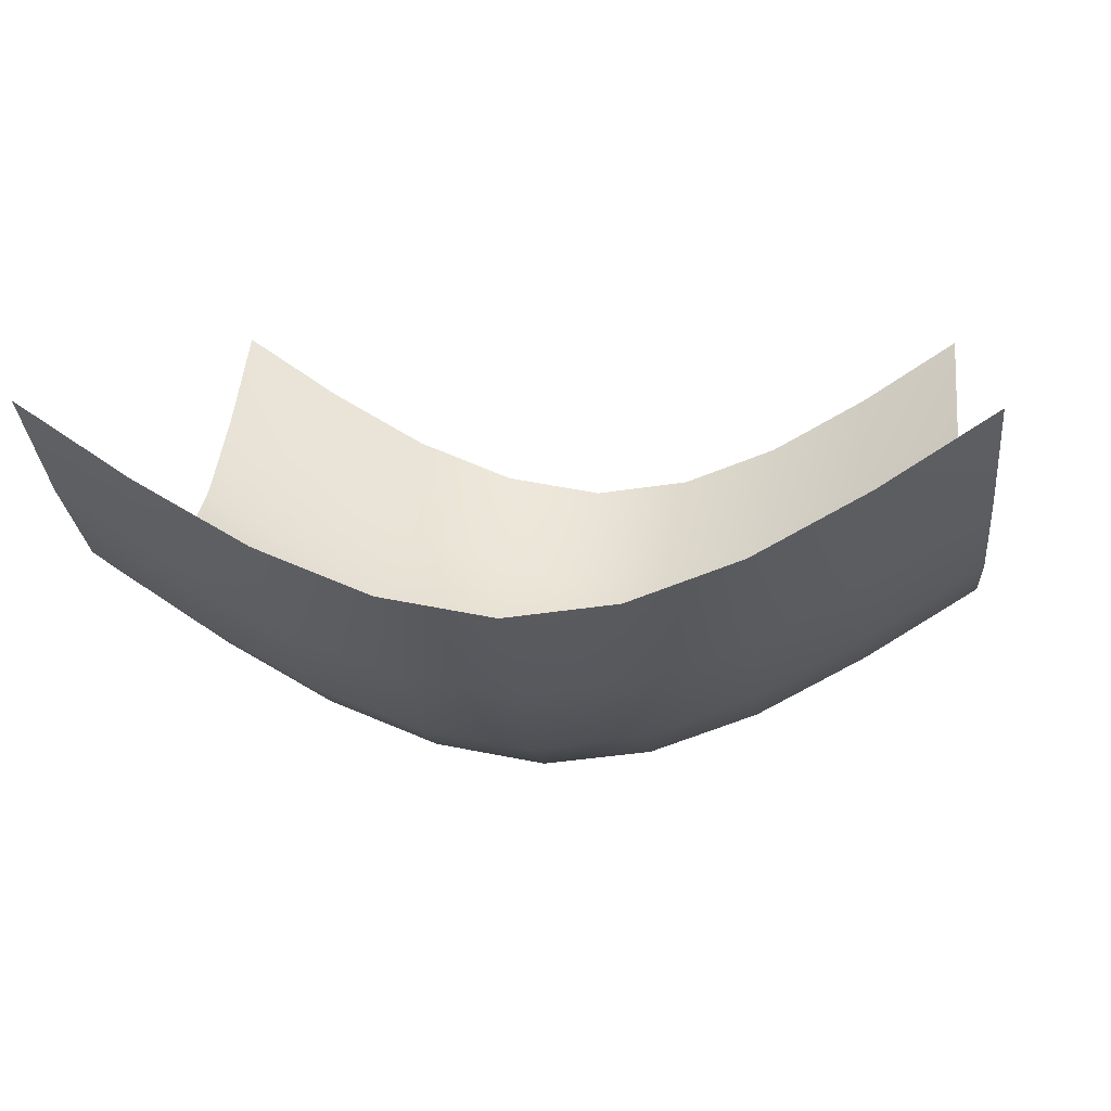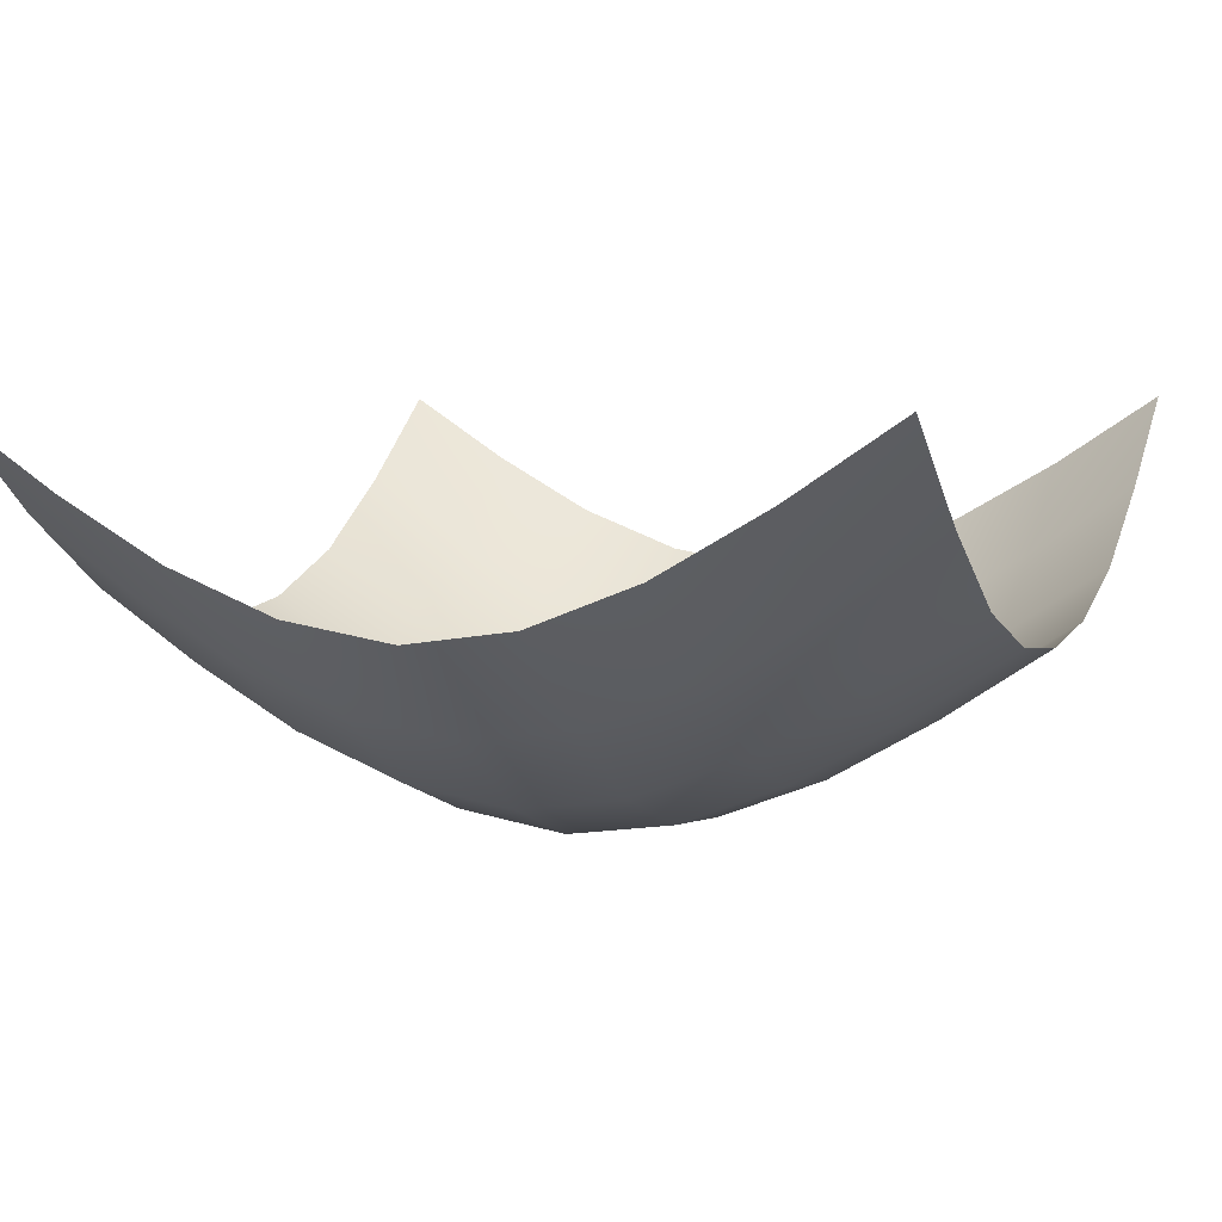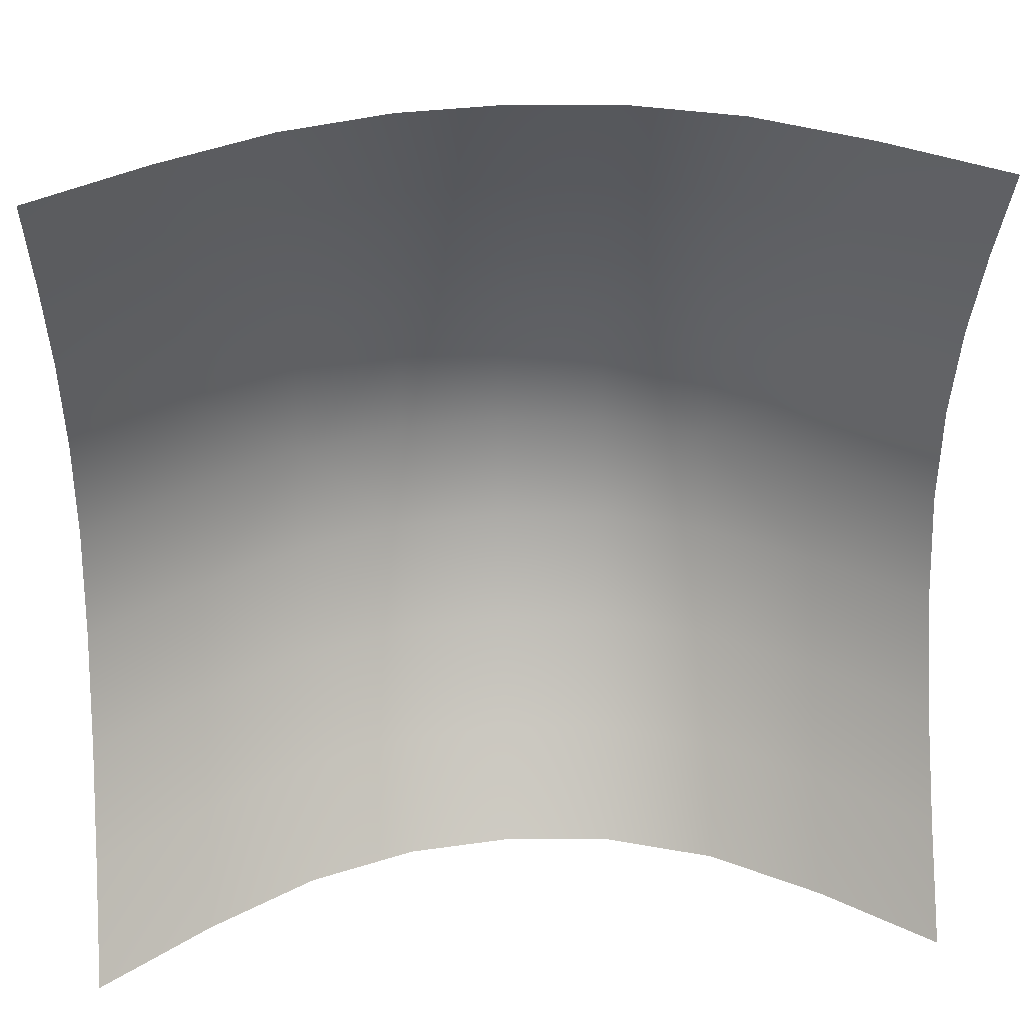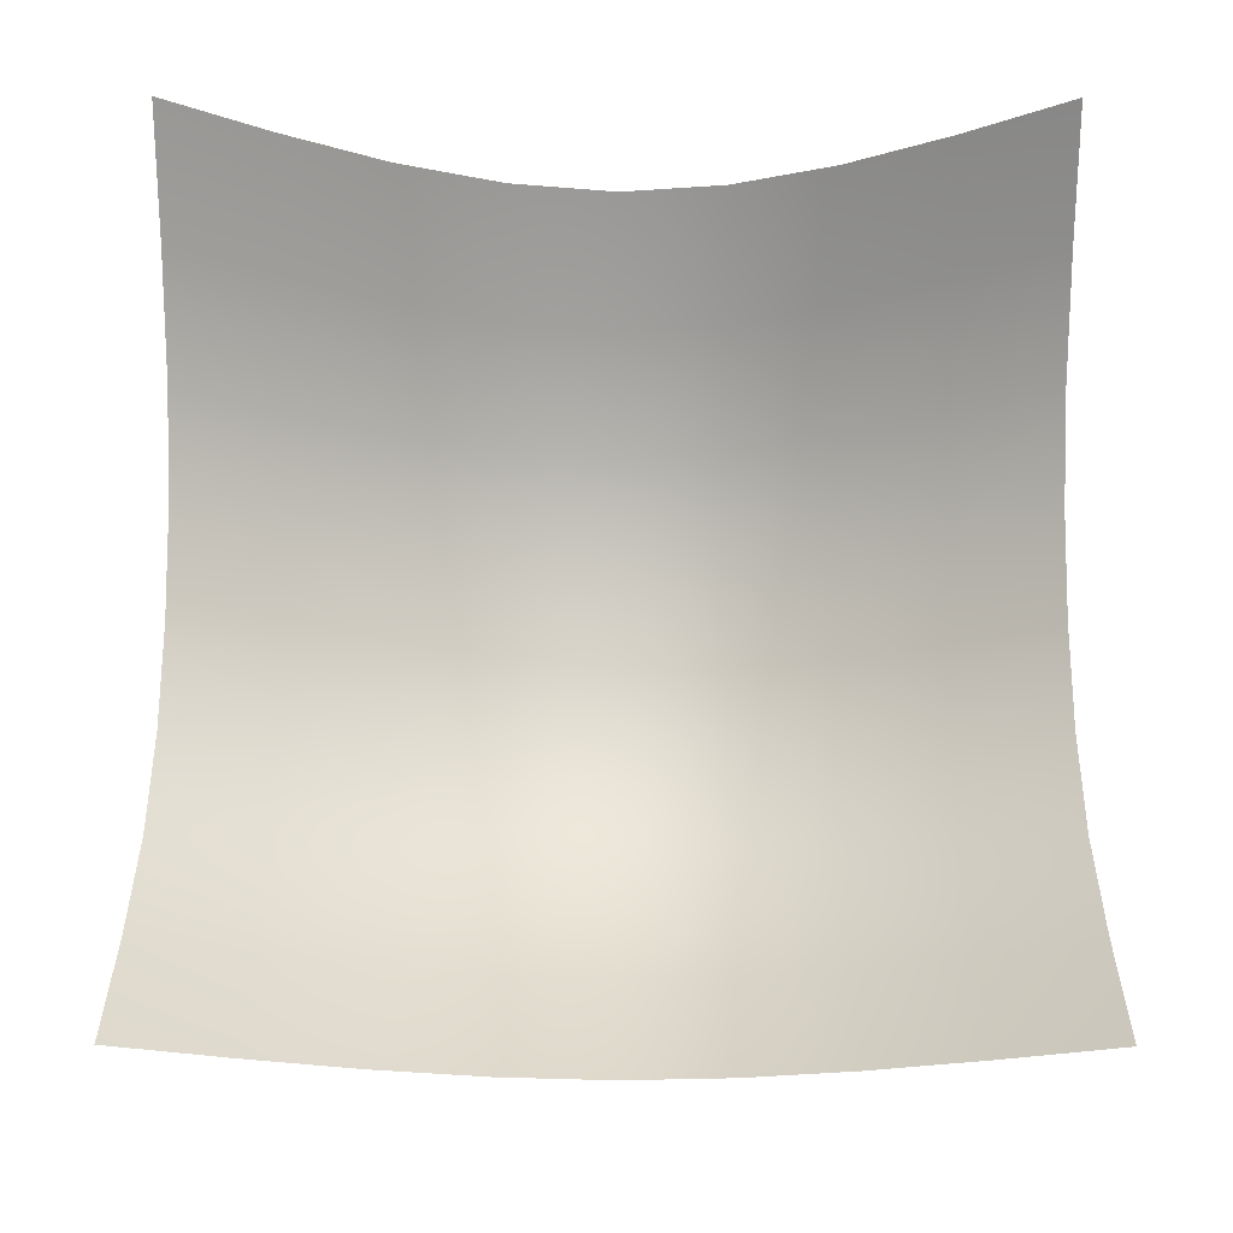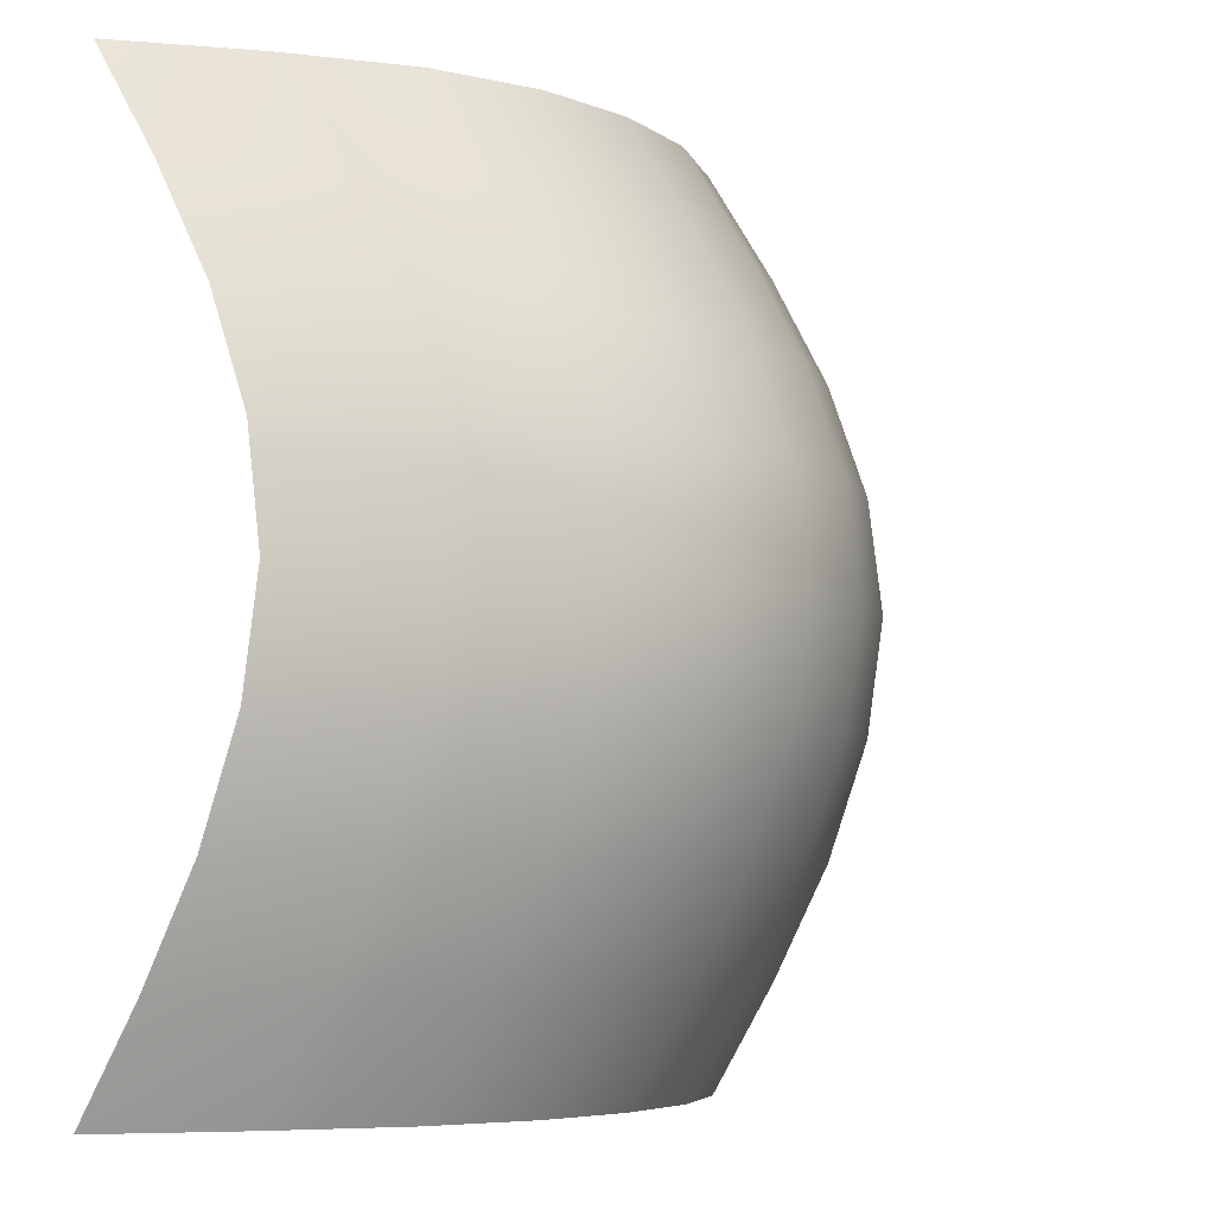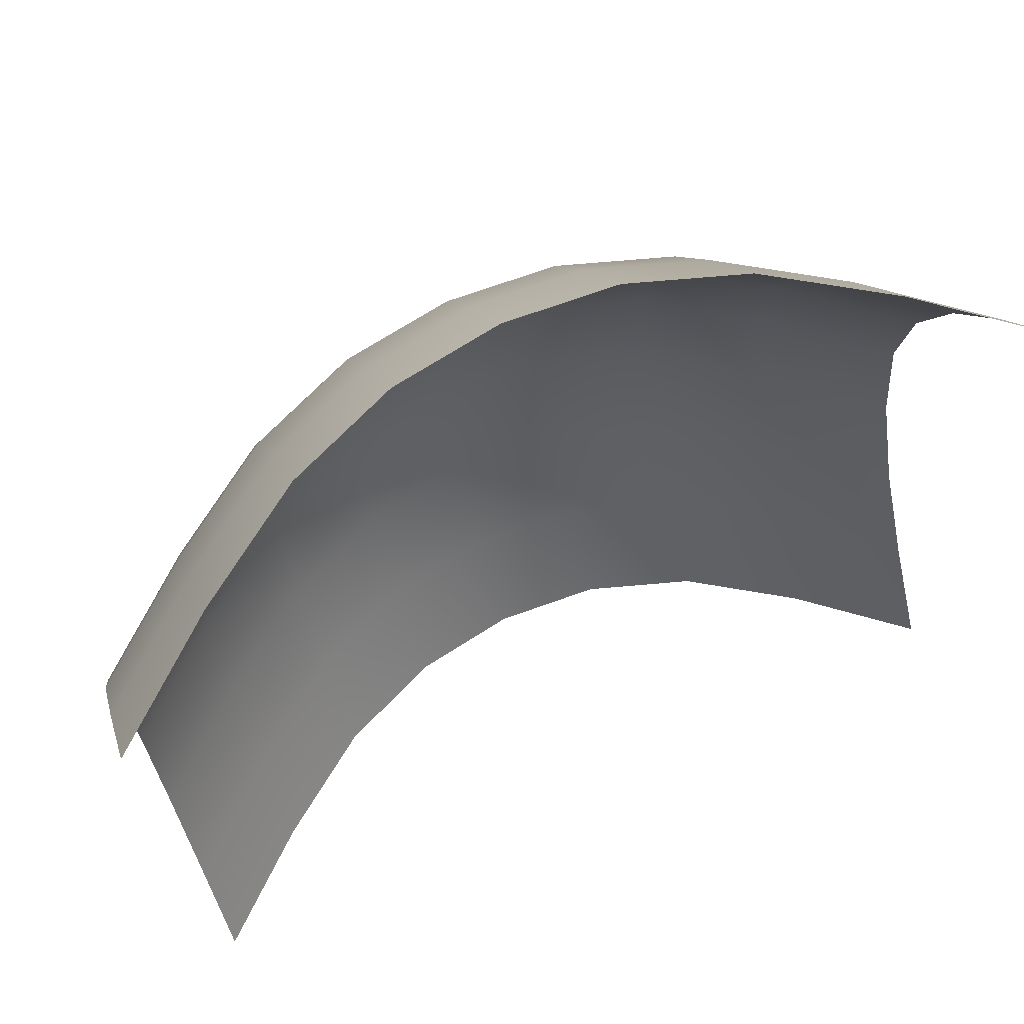
<metadata>
{"format":"obj","ext":"obj","renderer":"f3d","projection":"perspective","resolution":1024,"background":"white","views":[{"elev":7.4,"azim":96.7,"up":"+Z"},{"elev":4.1,"azim":113.2,"up":"+Z"},{"elev":29.2,"azim":-3.5,"up":"+Y"},{"elev":71.3,"azim":90.1,"up":"+Z"},{"elev":-5.8,"azim":126.0,"up":"+Y"},{"elev":70.3,"azim":-23.9,"up":"+Y"}]}
</metadata>
<code>
v 20.3 -19.88 30.11
v 10.24 -19.88 22.62
v 0.08479 -19.88 20.52
v -20.01 -19.88 31.01
v -9.988 -19.88 23.36
v -20.01 -10.13 25.18
v -9.988 -10.13 17.53
v 0.08479 -10.13 14.69
v 10.24 -10.13 16.8
v 20.3 -10.13 24.28
v 20.3 0.005975 21.53
v 10.24 0.005975 14.05
v 0.08479 0.005975 11.94
v -20.01 0.005975 22.43
v -9.988 0.005975 14.78
v 20.3 9.898 24.1
v 20.3 19.77 30.11
v 10.24 9.898 16.61
v 10.24 19.77 22.62
v 0.08479 9.898 14.51
v 0.08479 19.77 20.52
v -20.01 19.77 31.01
v -20.01 9.898 24.99
v -9.988 9.898 17.35
v -9.988 19.77 23.36
v 15.28 -15.04 22.86
v 5.165 -15.04 17.78
v -4.963 -15.04 18.19
v -15 -15.04 23.72
v -15 -5.072 19.06
v -4.963 -5.072 13.53
v 5.165 -5.072 13.12
v 15.28 -5.072 18.2
v 15.28 4.976 18.07
v 5.165 4.976 12.99
v -4.963 4.976 13.41
v -15 4.976 18.94
v 15.28 14.83 22.73
v 5.165 14.83 17.65
v -4.963 14.83 18.07
v -15 14.83 23.6
v 15.28 -19.88 25.97
v 20.3 -15.04 27
v 15.28 -10.13 20.14
v 10.24 -15.04 19.52
v 5.165 -19.88 20.89
v 5.165 -10.13 15.06
v 0.08479 -15.04 17.41
v -9.988 -15.04 20.25
v -4.963 -19.88 21.3
v -4.963 -10.13 15.47
v -20.01 -15.04 27.9
v -15 -19.88 26.83
v -15 -10.13 21
v -20.01 -5.072 23.24
v -9.988 -5.072 15.59
v -15 0.005975 18.25
v 0.08479 -5.072 12.75
v -4.963 0.005975 12.72
v 10.24 -5.072 14.85
v 5.165 0.005975 12.31
v 20.3 -5.072 22.34
v 15.28 0.005975 17.39
v 20.3 4.976 22.22
v 15.28 9.898 19.95
v 10.24 4.976 14.73
v 0.08479 4.976 12.63
v 5.165 9.898 14.87
v -4.963 9.898 15.29
v -9.988 4.976 15.46
v -20.01 4.976 23.11
v -15 9.898 20.82
v 10.24 14.83 19.39
v 20.3 14.83 26.88
v 15.28 19.77 25.97
v 0.08479 14.83 17.29
v 5.165 19.77 20.89
v -9.988 14.83 20.13
v -4.963 19.77 21.3
v -20.01 14.83 27.78
v -15 19.77 26.83
f 26 45 2 42
f 26 42 1 43
f 26 43 10 44
f 26 44 9 45
f 27 48 3 46
f 27 46 2 45
f 27 45 9 47
f 27 47 8 48
f 28 51 7 49
f 28 49 5 50
f 28 50 3 48
f 28 48 8 51
f 29 54 6 52
f 29 52 4 53
f 29 53 5 49
f 29 49 7 54
f 30 57 14 55
f 30 55 6 54
f 30 54 7 56
f 30 56 15 57
f 31 56 7 51
f 31 51 8 58
f 31 58 13 59
f 31 59 15 56
f 32 61 13 58
f 32 58 8 47
f 32 47 9 60
f 32 60 12 61
f 33 63 12 60
f 33 60 9 44
f 33 44 10 62
f 33 62 11 63
f 34 66 12 63
f 34 63 11 64
f 34 64 16 65
f 34 65 18 66
f 35 68 20 67
f 35 67 13 61
f 35 61 12 66
f 35 66 18 68
f 36 70 15 59
f 36 59 13 67
f 36 67 20 69
f 36 69 24 70
f 37 72 23 71
f 37 71 14 57
f 37 57 15 70
f 37 70 24 72
f 38 75 19 73
f 38 73 18 65
f 38 65 16 74
f 38 74 17 75
f 39 77 21 76
f 39 76 20 68
f 39 68 18 73
f 39 73 19 77
f 40 79 25 78
f 40 78 24 69
f 40 69 20 76
f 40 76 21 79
f 41 81 22 80
f 41 80 23 72
f 41 72 24 78
f 41 78 25 81

</code>
